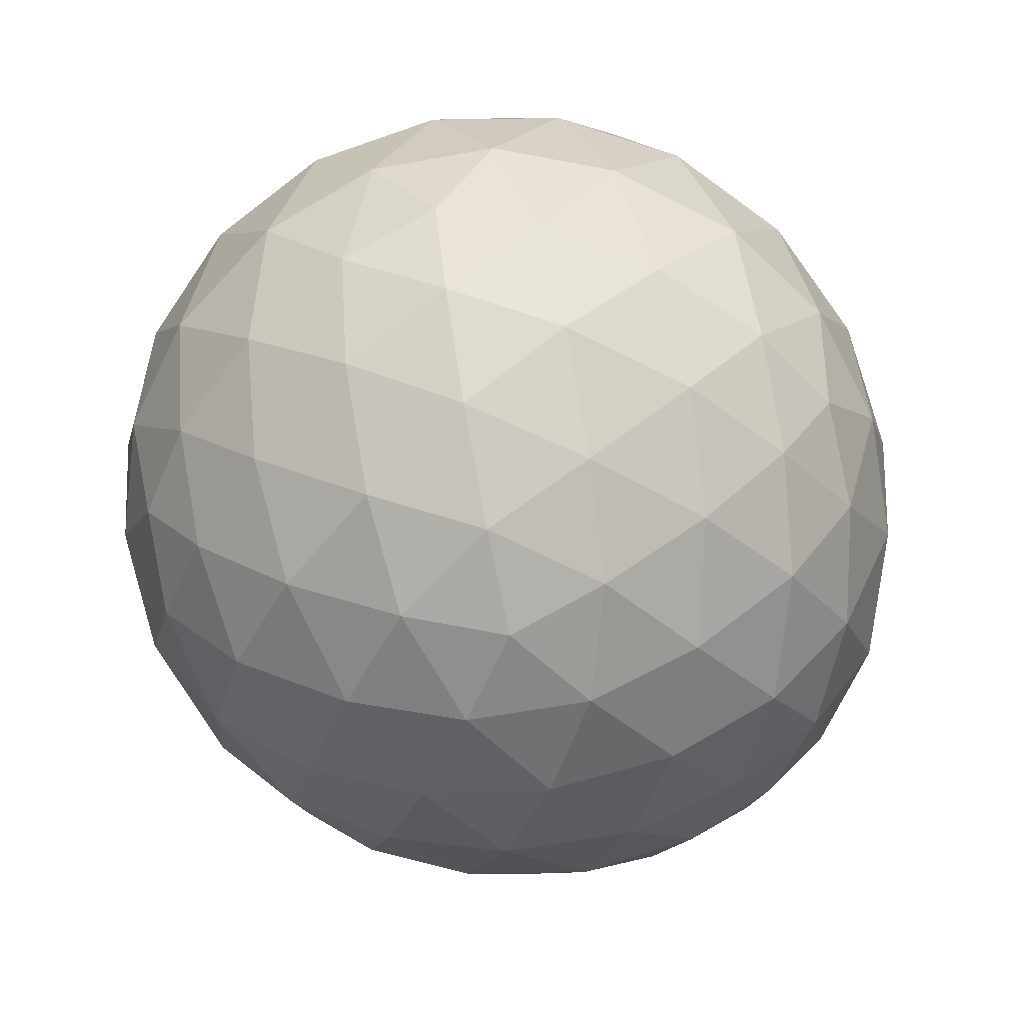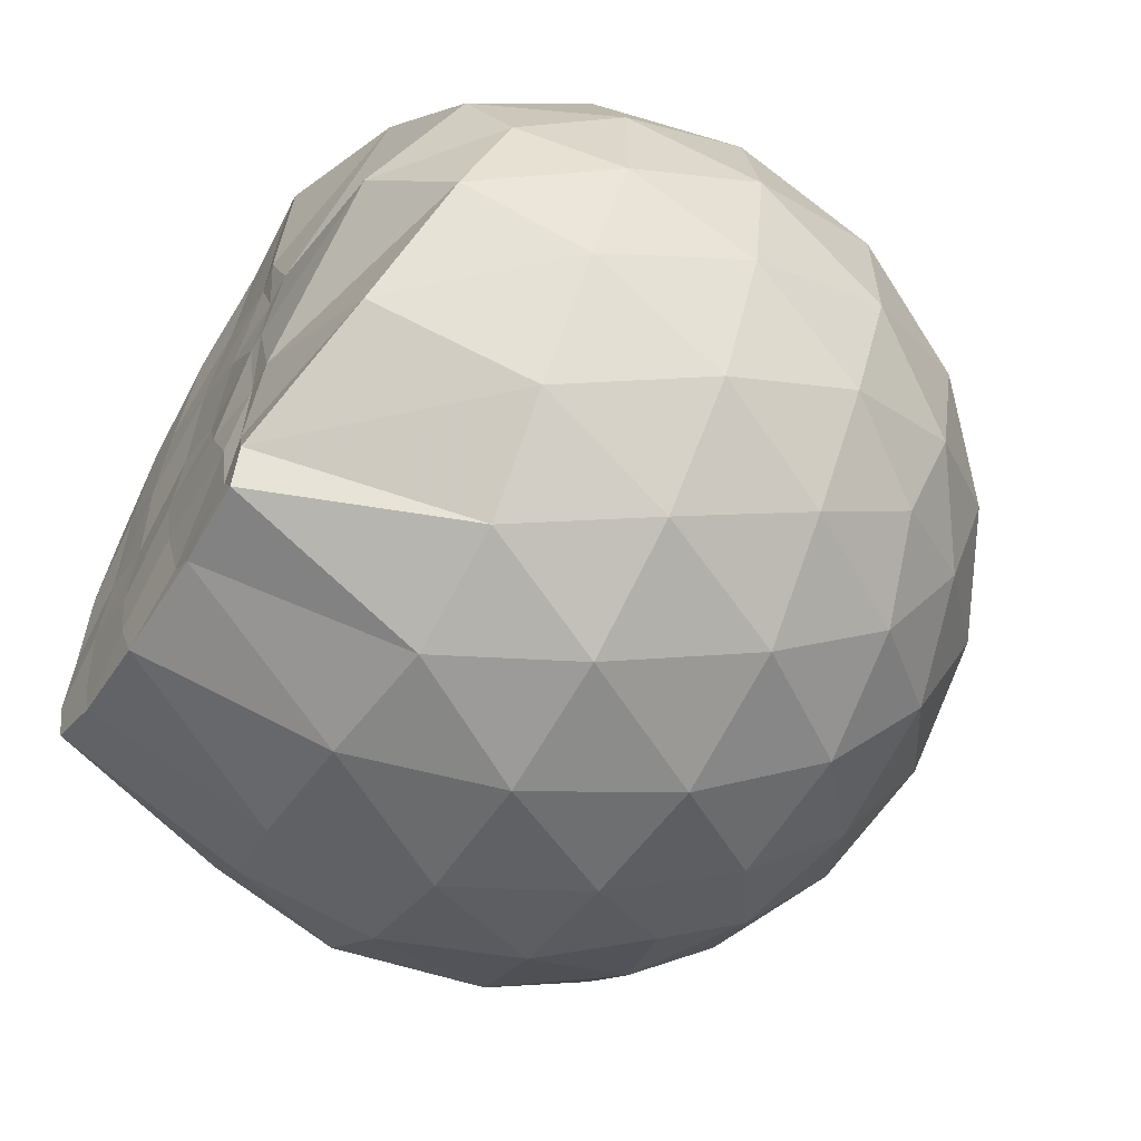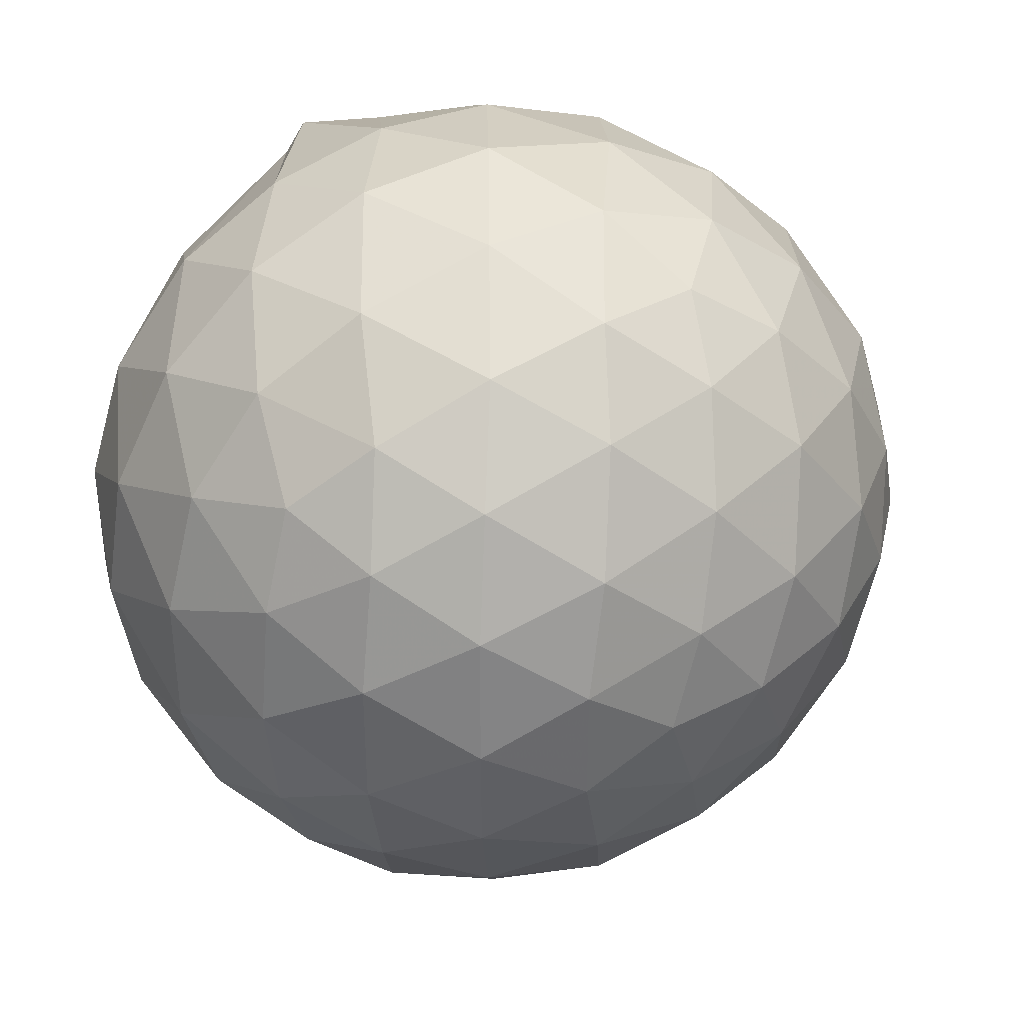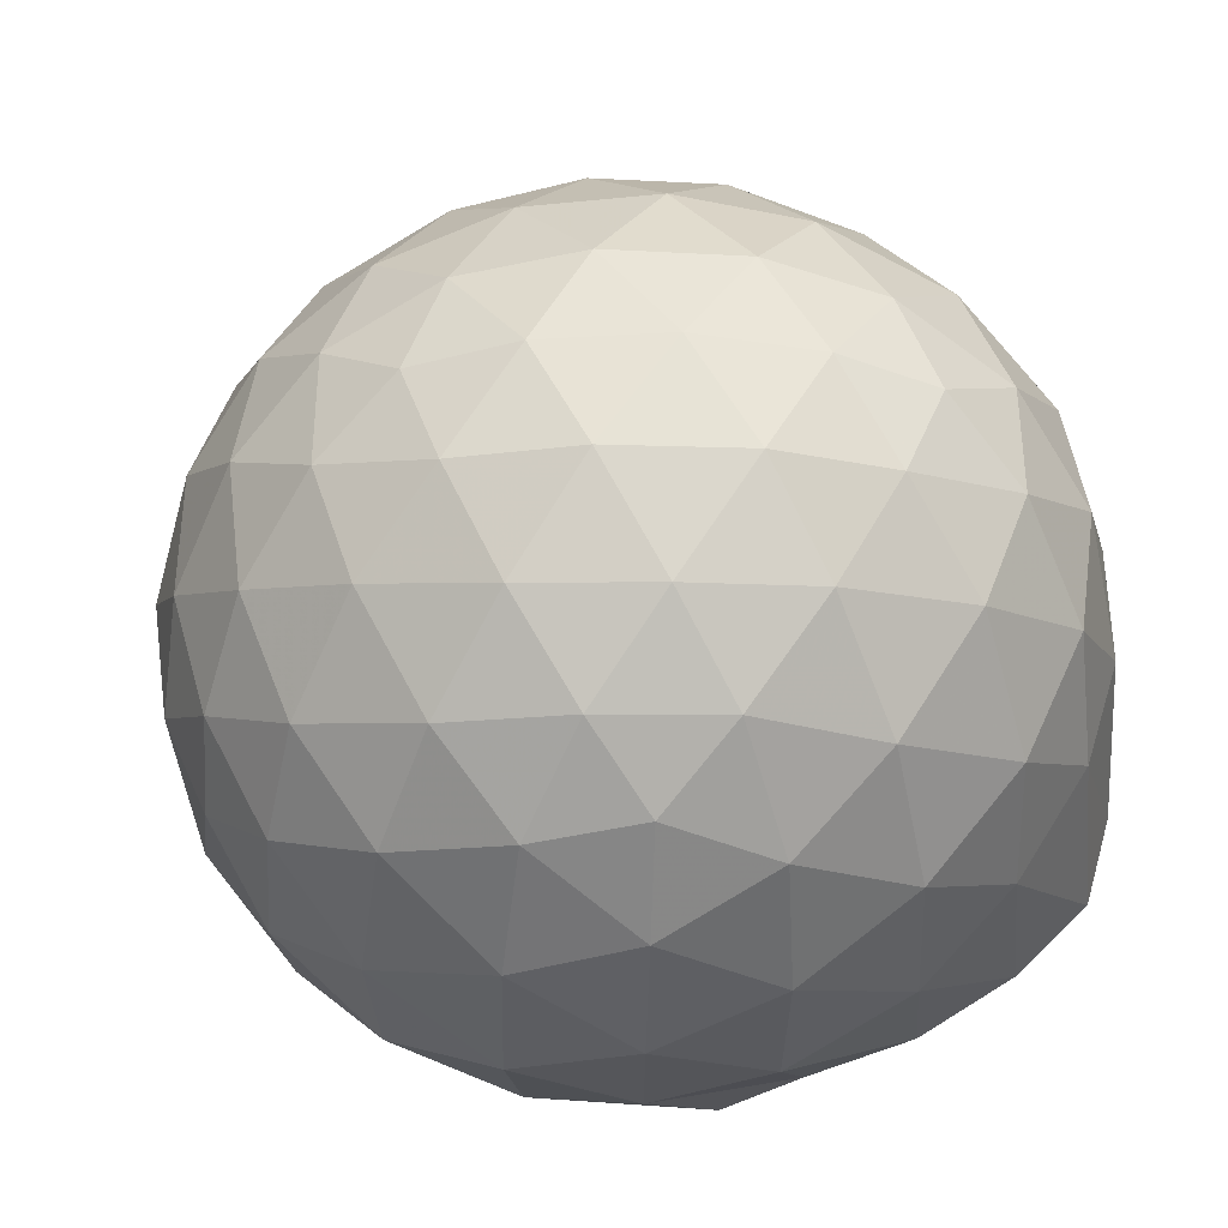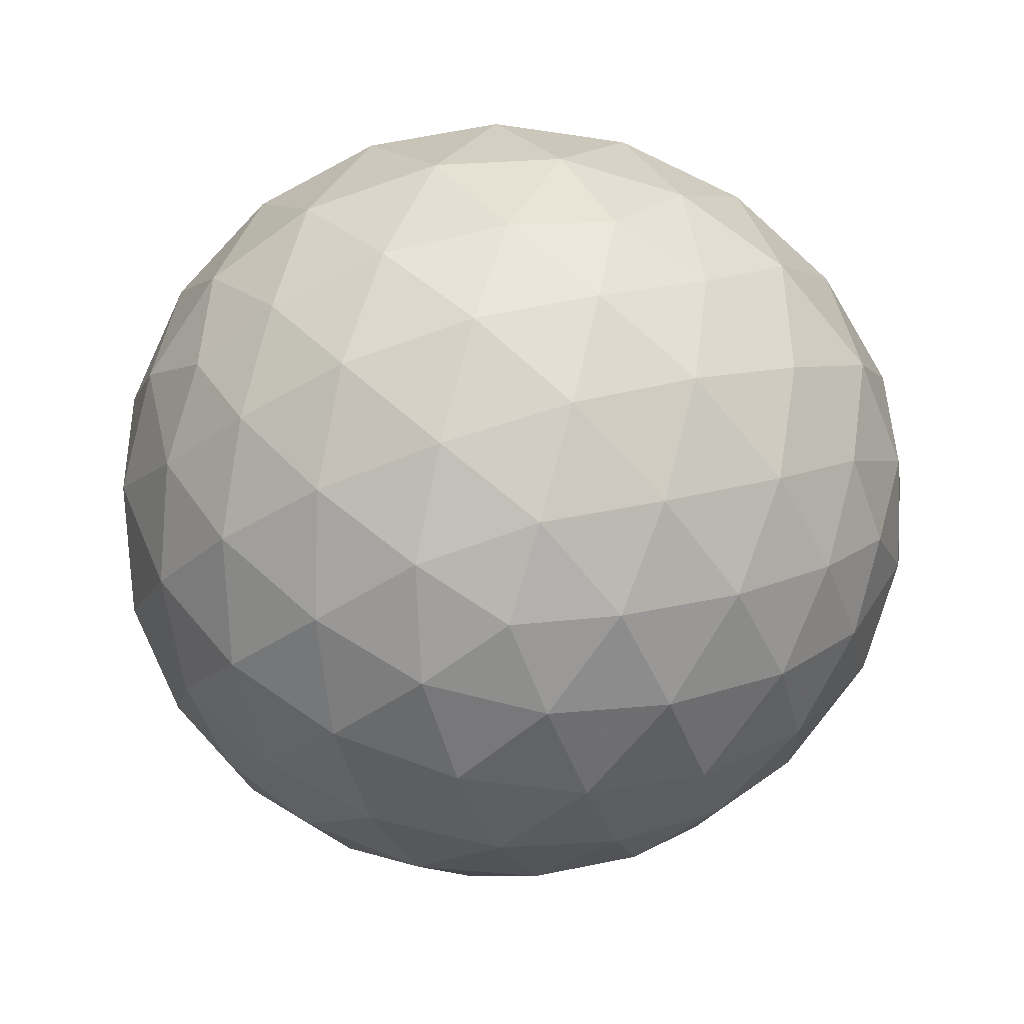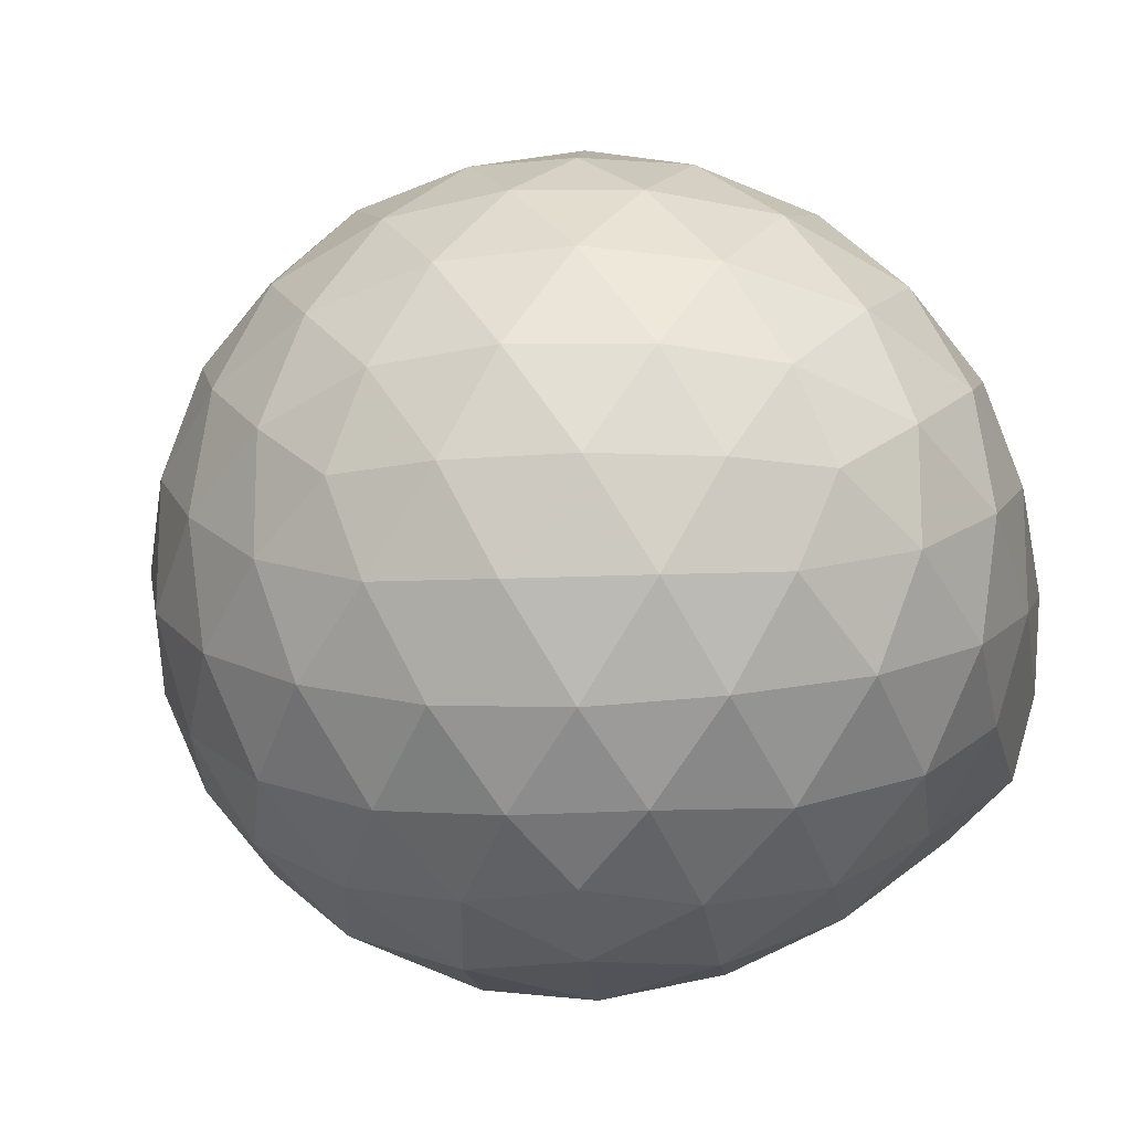
<metadata>
{"format":"obj","ext":"obj","renderer":"f3d","projection":"perspective","resolution":1024,"background":"white","views":[{"elev":-71.5,"azim":136.6,"up":"+Z"},{"elev":-60.0,"azim":59.7,"up":"+Y"},{"elev":37.6,"azim":155.1,"up":"+Y"},{"elev":-36.4,"azim":-153.0,"up":"+Y"},{"elev":-73.4,"azim":-177.6,"up":"+Z"},{"elev":-14.4,"azim":-146.8,"up":"+Y"}]}
</metadata>
<code>
v -1.583 -0.01454 0.971
v -1.489 -0.01612 -0.7614
v -0.6454 -0.01565 0.7501
v -0.7242 0.2054 0.8243
v -0.9402 0.4418 0.906
v -1.264 0.6144 0.9913
v -1.311 0.6933 0.9818
v -1.517 0.6656 0.9726
v -1.778 0.6359 0.9799
v -2.011 0.545 0.9768
v -2.185 0.4165 0.968
v -2.249 0.217 0.9734
v -2.276 -0.01618 0.9682
v -2.25 -0.2489 0.9784
v -2.184 -0.4482 0.9789
v -2.011 -0.5774 0.9768
v -1.779 -0.667 0.9791
v -1.517 -0.6982 0.9749
v -1.31 -0.7259 0.9815
v -1.263 -0.6466 0.9911
v -0.9403 -0.4739 0.906
v -0.7233 -0.2379 0.8242
v -0.5542 0.1264 0.5293
v -0.6507 0.3936 0.5579
v -0.8405 0.6448 0.5589
v -1.071 0.812 0.5342
v -1.348 0.892 0.5371
v -1.639 0.8739 0.569
v -1.945 0.7689 0.5682
v -2.179 0.6051 0.5313
v -2.353 0.38 0.5261
v -2.426 0.1277 0.5561
v -2.426 -0.1604 0.5564
v -2.353 -0.4119 0.5255
v -2.179 -0.6372 0.5309
v -1.944 -0.801 0.5679
v -1.639 -0.9064 0.5684
v -1.348 -0.9242 0.5364
v -1.071 -0.8443 0.5354
v -0.8404 -0.677 0.5596
v -0.6504 -0.4256 0.5588
v -0.5541 -0.1588 0.5299
v -0.5382 0.2882 0.2431
v -0.6805 0.5618 0.2432
v -0.9028 0.7772 0.244
v -1.184 0.9121 0.2451
v -1.496 0.9523 0.2464
v -1.81 0.8937 0.2468
v -2.093 0.7447 0.2441
v -2.315 0.527 0.243
v -2.457 0.2643 0.2409
v -2.501 -0.01633 0.2428
v -2.457 -0.2963 0.2406
v -2.315 -0.5593 0.2433
v -2.092 -0.7768 0.2439
v -1.81 -0.9259 0.2466
v -1.496 -0.9846 0.2462
v -1.184 -0.9444 0.245
v -0.9029 -0.8094 0.2439
v -0.6805 -0.594 0.2433
v -0.5382 -0.3205 0.2429
v -0.4894 -0.01617 0.2424
v -0.6291 0.4177 -0.04655
v -0.802 0.6507 -0.04544
v -1.043 0.8122 -0.07295
v -1.353 0.9047 -0.07122
v -1.651 0.9024 -0.04115
v -1.936 0.8041 -0.03901
v -2.172 0.6257 -0.06453
v -2.365 0.374 -0.06472
v -2.457 0.1176 -0.03169
v -2.457 -0.1496 -0.03159
v -2.365 -0.4062 -0.06471
v -2.172 -0.6579 -0.06452
v -1.936 -0.8363 -0.03903
v -1.651 -0.9346 -0.04117
v -1.353 -0.937 -0.07123
v -1.043 -0.8444 -0.07301
v -0.8019 -0.6829 -0.04539
v -0.6291 -0.45 -0.04659
v -0.5444 -0.1752 -0.07547
v -0.5444 0.1429 -0.07548
v -0.7766 0.4889 -0.2617
v -0.9679 0.6327 -0.3186
v -1.232 0.7485 -0.3409
v -1.52 0.7982 -0.314
v -1.767 0.7842 -0.2535
v -1.971 0.6466 -0.3071
v -2.171 0.4382 -0.3262
v -2.312 0.1992 -0.2974
v -2.382 -0.0162 -0.2401
v -2.313 -0.2315 -0.2974
v -2.171 -0.4705 -0.3262
v -1.971 -0.6788 -0.3071
v -1.767 -0.8164 -0.2535
v -1.52 -0.8305 -0.314
v -1.232 -0.7808 -0.3409
v -0.9679 -0.665 -0.3186
v -0.7766 -0.5212 -0.2617
v -0.6949 -0.2978 -0.32
v -0.6607 -0.01612 -0.3444
v -0.6949 0.2656 -0.32
v -0.9019 -0.0158 0.9586
v -1.275 0.2049 0.9716
v -1.353 0.404 0.9829
v -1.364 0.5938 0.9789
v -1.617 0.5393 0.9674
v -1.871 0.4315 0.9814
v -2.076 0.3452 0.9771
v -2.118 0.1042 0.9683
v -2.119 -0.1376 0.977
v -2.078 -0.3782 0.9762
v -1.87 -0.4651 0.981
v -1.618 -0.5712 0.9673
v -1.363 -0.6265 0.9789
v -1.354 -0.4368 0.9695
v -1.276 -0.2365 0.9715
v -1.326 -0.01736 0.982
v -1.347 0.1937 0.97
v -1.411 0.3774 0.9741
v -1.688 0.3149 0.9783
v -1.924 0.2265 0.9813
v -1.941 -0.01599 0.9714
v -1.924 -0.2596 0.9812
v -1.687 -0.3479 0.978
v -1.413 -0.4101 0.981
v -1.351 -0.2245 0.9676
v -1.369 -0.01724 0.9828
v -1.508 0.1725 0.9786
v -1.738 0.09898 0.9704
v -1.738 -0.1294 0.9803
v -1.506 -0.2043 0.9829
v -0.8928 0.4047 -0.4574
v -1.137 0.5363 -0.5196
v -1.438 0.6271 -0.5164
v -1.721 0.6532 -0.4485
v -1.93 0.466 -0.5067
v -2.118 0.2216 -0.5005
v -2.235 -0.01614 -0.4333
v -2.118 -0.2539 -0.5005
v -1.93 -0.4982 -0.5067
v -1.721 -0.6854 -0.4485
v -1.438 -0.6593 -0.5164
v -1.137 -0.5685 -0.5196
v -0.8928 -0.4369 -0.4574
v -0.8381 -0.1693 -0.5215
v -0.8381 0.137 -0.5215
v -1.073 0.2759 -0.6313
v -1.354 0.382 -0.6688
v -1.65 0.4505 -0.6233
v -1.845 0.2258 -0.6582
v -2.009 -0.01612 -0.6128
v -1.845 -0.258 -0.6582
v -1.65 -0.4827 -0.6233
v -1.354 -0.4143 -0.6688
v -1.073 -0.3081 -0.6313
v -1.053 -0.01612 -0.672
v -1.288 0.1239 -0.7351
v -1.566 0.2089 -0.7304
v -1.739 -0.01612 -0.726
v -1.566 -0.2411 -0.7304
v -1.288 -0.156 -0.7351
f 3 23 4
f 4 23 24
f 4 24 5
f 5 24 25
f 5 25 6
f 6 25 26
f 6 26 7
f 7 26 27
f 7 27 8
f 8 27 28
f 8 28 9
f 9 28 29
f 9 29 10
f 10 29 30
f 10 30 11
f 11 30 31
f 11 31 12
f 12 31 32
f 12 32 13
f 13 32 33
f 13 33 14
f 14 33 34
f 14 34 15
f 15 34 35
f 15 35 16
f 16 35 36
f 16 36 17
f 17 36 37
f 17 37 18
f 18 37 38
f 18 38 19
f 19 38 39
f 19 39 20
f 20 39 40
f 20 40 21
f 21 40 41
f 21 41 22
f 22 41 42
f 22 42 3
f 3 42 23
f 23 43 24
f 24 43 44
f 24 44 25
f 25 44 45
f 25 45 26
f 26 45 46
f 26 46 27
f 27 46 47
f 27 47 28
f 28 47 48
f 28 48 29
f 29 48 49
f 29 49 30
f 30 49 50
f 30 50 31
f 31 50 51
f 31 51 32
f 32 51 52
f 32 52 33
f 33 52 53
f 33 53 34
f 34 53 54
f 34 54 35
f 35 54 55
f 35 55 36
f 36 55 56
f 36 56 37
f 37 56 57
f 37 57 38
f 38 57 58
f 38 58 39
f 39 58 59
f 39 59 40
f 40 59 60
f 40 60 41
f 41 60 61
f 41 61 42
f 42 61 62
f 42 62 23
f 23 62 43
f 43 63 44
f 44 63 64
f 44 64 45
f 45 64 65
f 45 65 46
f 46 65 66
f 46 66 47
f 47 66 67
f 47 67 48
f 48 67 68
f 48 68 49
f 49 68 69
f 49 69 50
f 50 69 70
f 50 70 51
f 51 70 71
f 51 71 52
f 52 71 72
f 52 72 53
f 53 72 73
f 53 73 54
f 54 73 74
f 54 74 55
f 55 74 75
f 55 75 56
f 56 75 76
f 56 76 57
f 57 76 77
f 57 77 58
f 58 77 78
f 58 78 59
f 59 78 79
f 59 79 60
f 60 79 80
f 60 80 61
f 61 80 81
f 61 81 62
f 62 81 82
f 62 82 43
f 43 82 63
f 63 83 64
f 64 83 84
f 64 84 65
f 65 84 85
f 65 85 66
f 66 85 86
f 66 86 67
f 67 86 87
f 67 87 68
f 68 87 88
f 68 88 69
f 69 88 89
f 69 89 70
f 70 89 90
f 70 90 71
f 71 90 91
f 71 91 72
f 72 91 92
f 72 92 73
f 73 92 93
f 73 93 74
f 74 93 94
f 74 94 75
f 75 94 95
f 75 95 76
f 76 95 96
f 76 96 77
f 77 96 97
f 77 97 78
f 78 97 98
f 78 98 79
f 79 98 99
f 79 99 80
f 80 99 100
f 80 100 81
f 81 100 101
f 81 101 82
f 82 101 102
f 82 102 63
f 63 102 83
f 103 104 118
f 104 119 118
f 104 105 119
f 105 120 119
f 105 106 120
f 106 107 120
f 107 121 120
f 107 108 121
f 108 122 121
f 108 109 122
f 109 110 122
f 110 123 122
f 110 111 123
f 111 124 123
f 111 112 124
f 112 113 124
f 113 125 124
f 113 114 125
f 114 126 125
f 114 115 126
f 115 116 126
f 116 127 126
f 116 117 127
f 117 118 127
f 117 103 118
f 118 119 128
f 119 129 128
f 119 120 129
f 120 121 129
f 121 130 129
f 121 122 130
f 122 123 130
f 123 131 130
f 123 124 131
f 124 125 131
f 125 132 131
f 125 126 132
f 126 127 132
f 127 128 132
f 127 118 128
f 133 148 134
f 134 148 149
f 134 149 135
f 135 149 150
f 135 150 136
f 136 150 137
f 137 150 151
f 137 151 138
f 138 151 152
f 138 152 139
f 139 152 140
f 140 152 153
f 140 153 141
f 141 153 154
f 141 154 142
f 142 154 143
f 143 154 155
f 143 155 144
f 144 155 156
f 144 156 145
f 145 156 146
f 146 156 157
f 146 157 147
f 147 157 148
f 147 148 133
f 148 158 149
f 149 158 159
f 149 159 150
f 150 159 151
f 151 159 160
f 151 160 152
f 152 160 153
f 153 160 161
f 153 161 154
f 154 161 155
f 155 161 162
f 155 162 156
f 156 162 157
f 157 162 158
f 157 158 148
f 3 4 103
f 103 4 104
f 4 5 104
f 104 5 105
f 5 6 105
f 105 6 106
f 6 7 106
f 7 8 106
f 106 8 107
f 8 9 107
f 107 9 108
f 9 10 108
f 108 10 109
f 10 11 109
f 11 12 109
f 109 12 110
f 12 13 110
f 110 13 111
f 13 14 111
f 111 14 112
f 14 15 112
f 15 16 112
f 112 16 113
f 16 17 113
f 113 17 114
f 17 18 114
f 114 18 115
f 18 19 115
f 19 20 115
f 115 20 116
f 20 21 116
f 116 21 117
f 21 22 117
f 117 22 103
f 22 3 103
f 83 133 84
f 84 133 134
f 84 134 85
f 85 134 135
f 85 135 86
f 86 135 136
f 86 136 87
f 87 136 88
f 88 136 137
f 88 137 89
f 89 137 138
f 89 138 90
f 90 138 139
f 90 139 91
f 91 139 92
f 92 139 140
f 92 140 93
f 93 140 141
f 93 141 94
f 94 141 142
f 94 142 95
f 95 142 96
f 96 142 143
f 96 143 97
f 97 143 144
f 97 144 98
f 98 144 145
f 98 145 99
f 99 145 100
f 100 145 146
f 100 146 101
f 101 146 147
f 101 147 102
f 102 147 133
f 102 133 83
f 128 129 1
f 129 130 1
f 130 131 1
f 131 132 1
f 132 128 1
f 159 158 2
f 160 159 2
f 161 160 2
f 162 161 2
f 158 162 2

</code>
